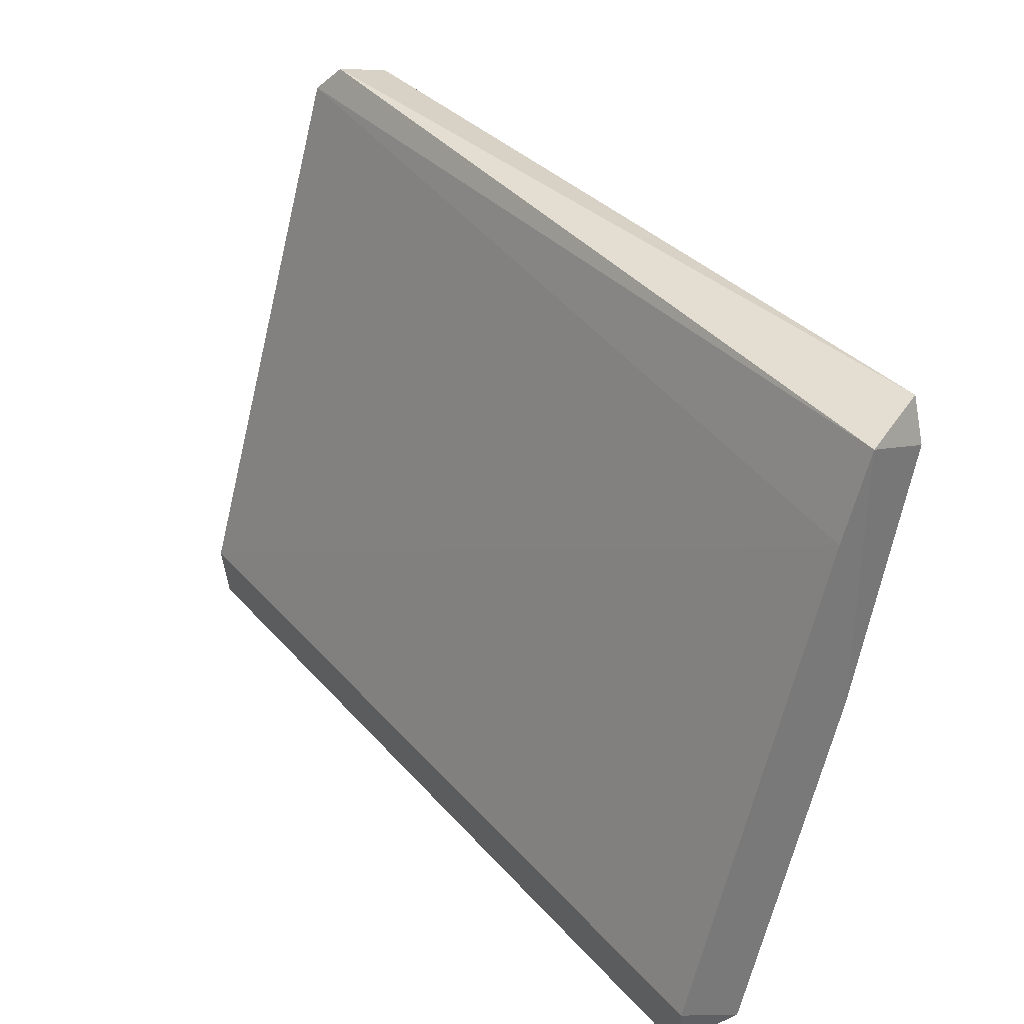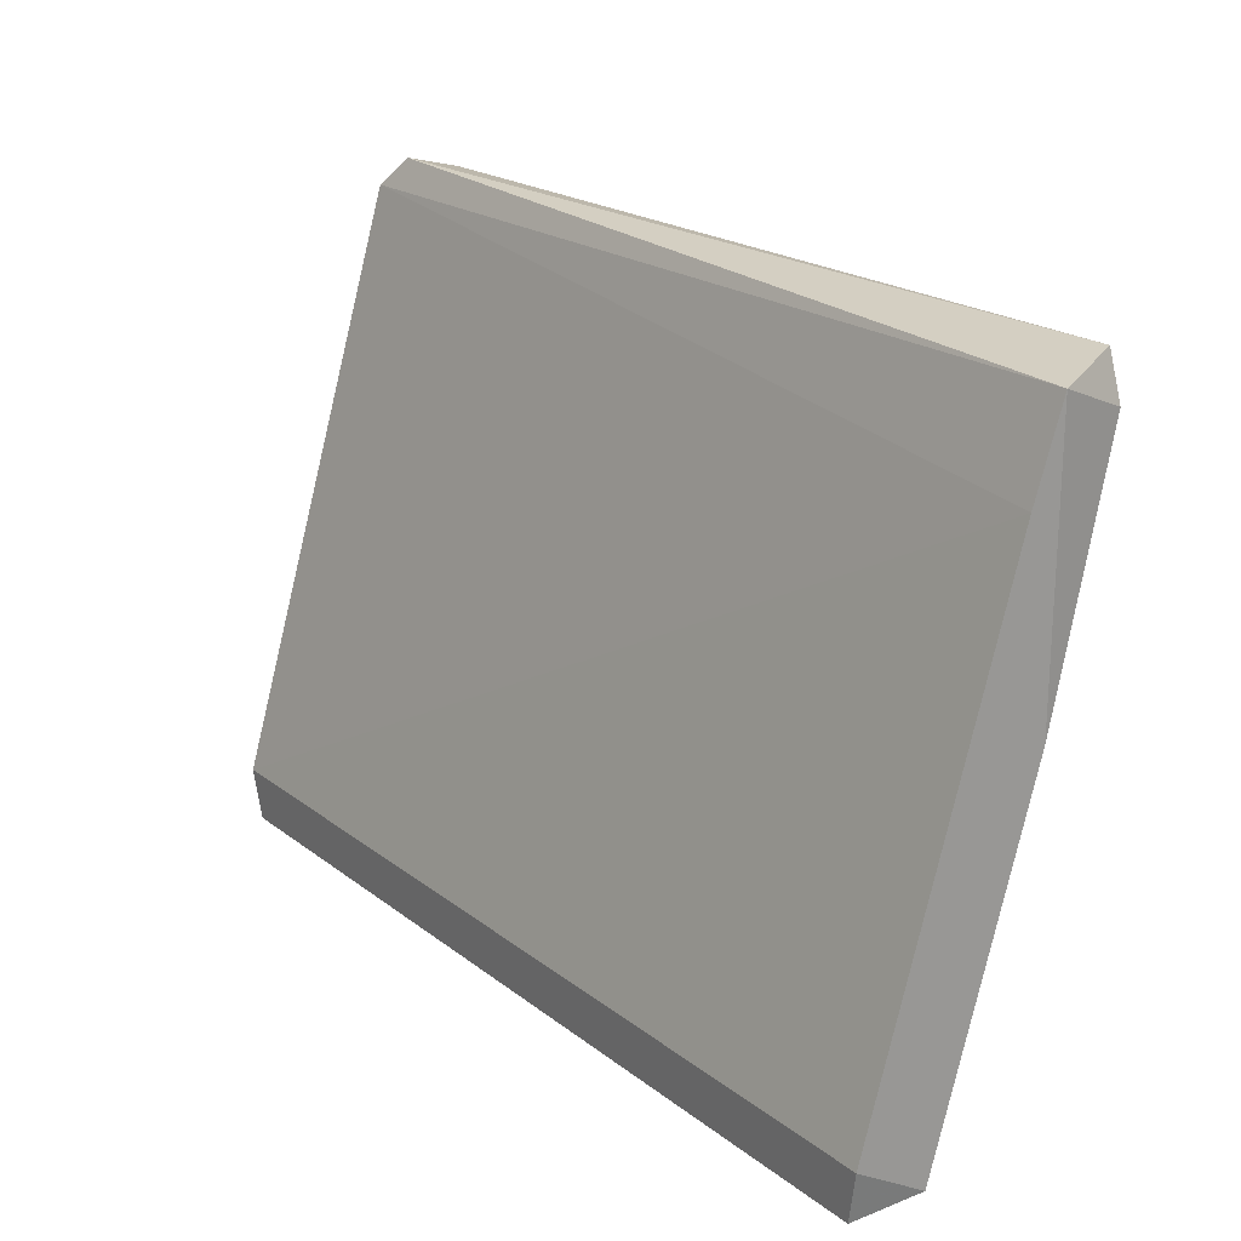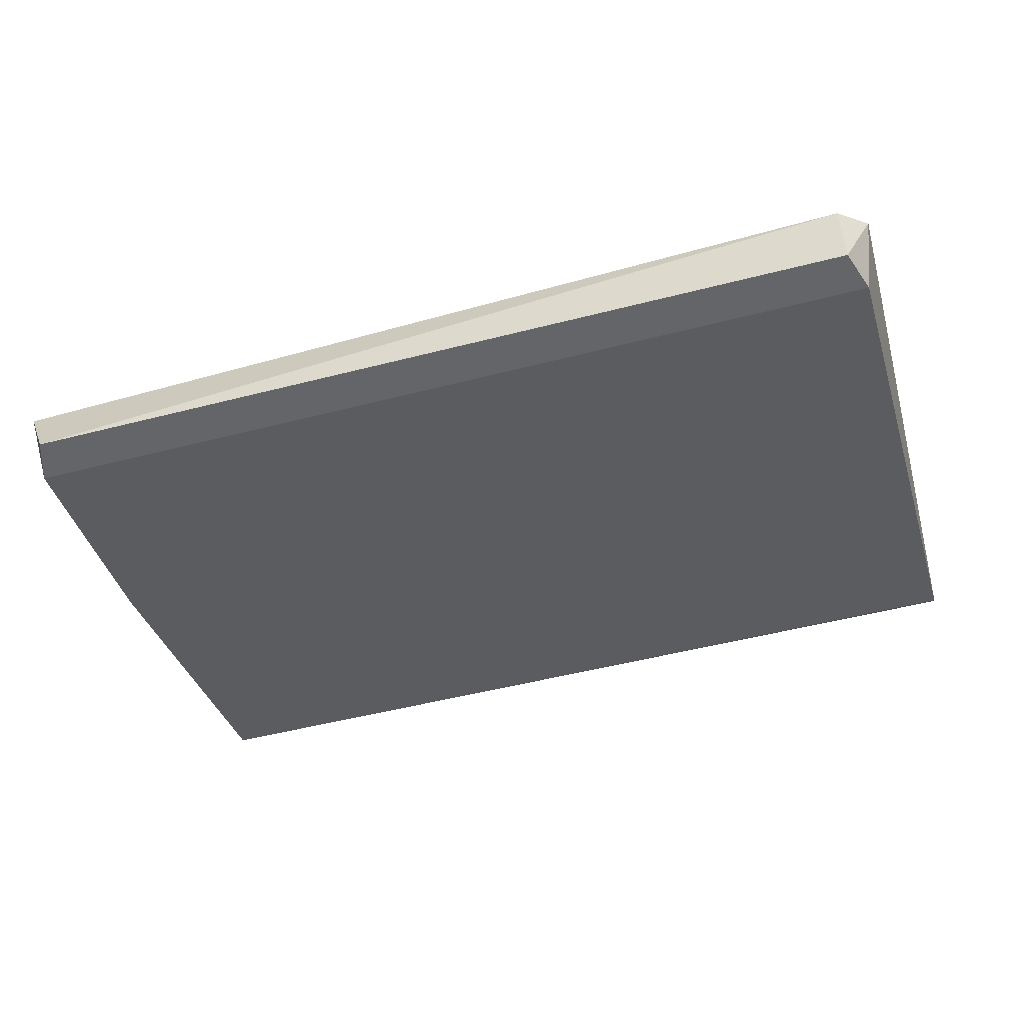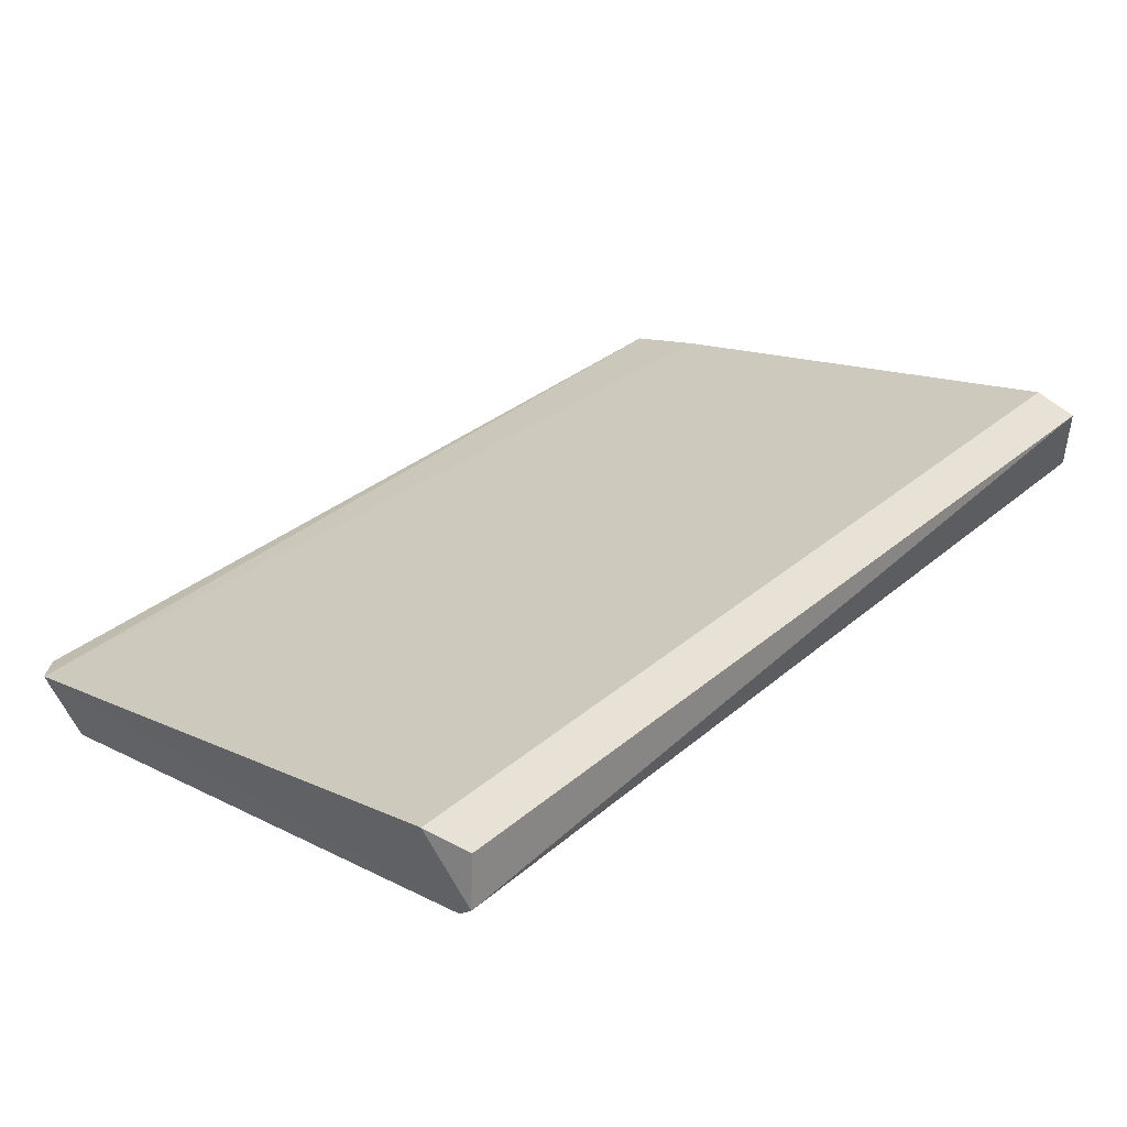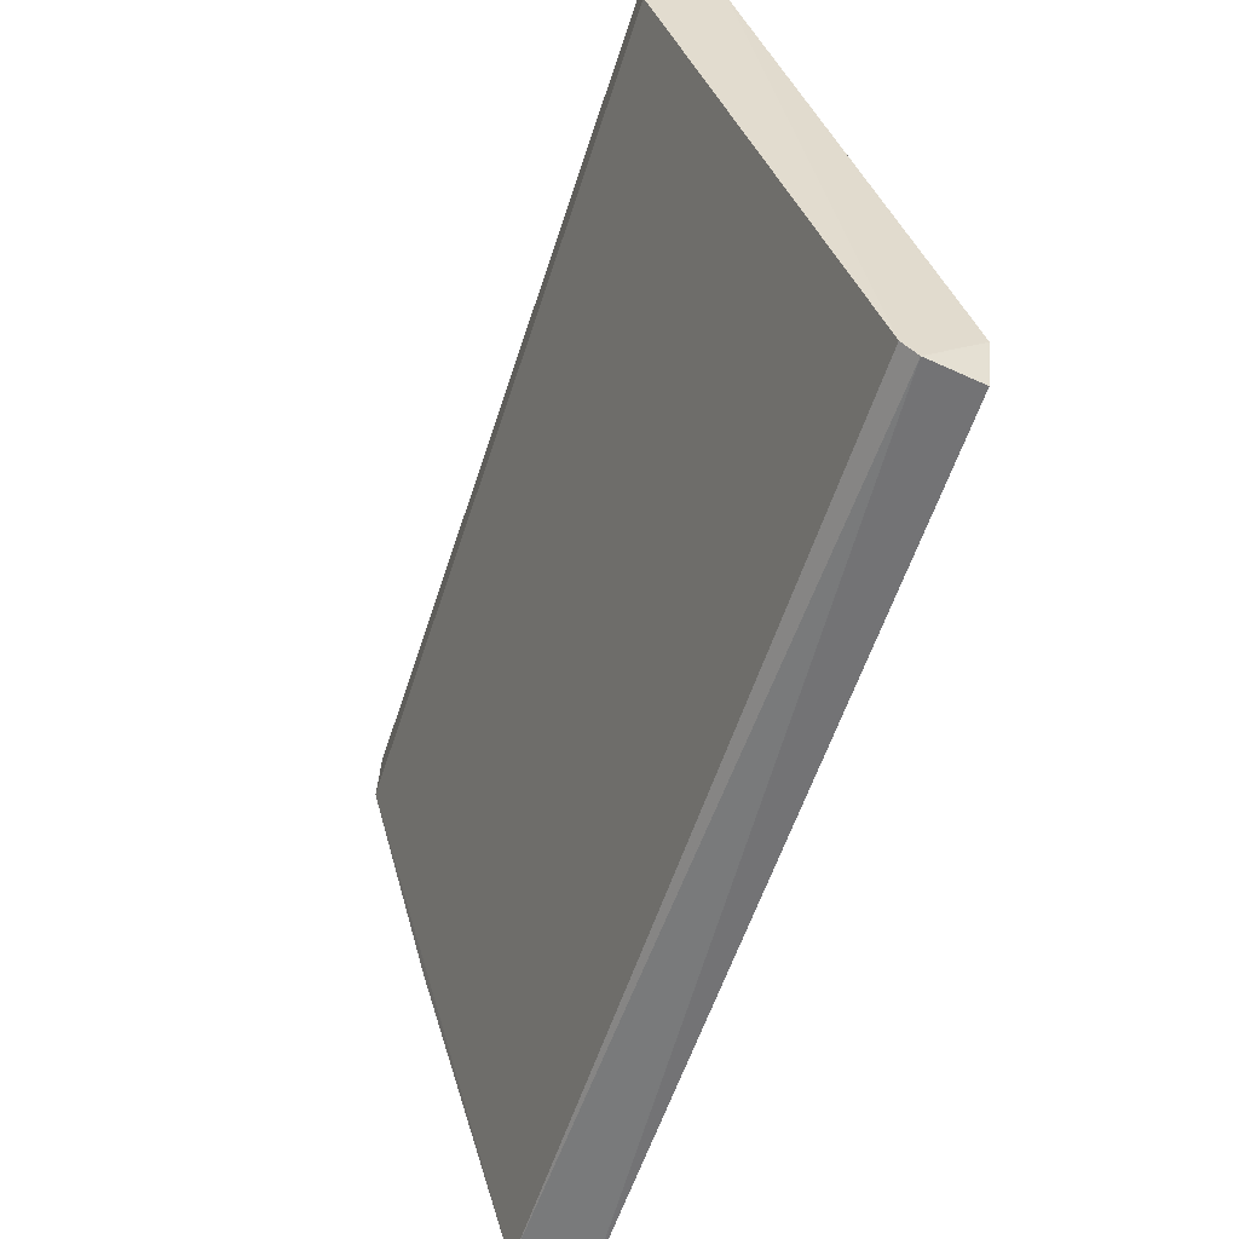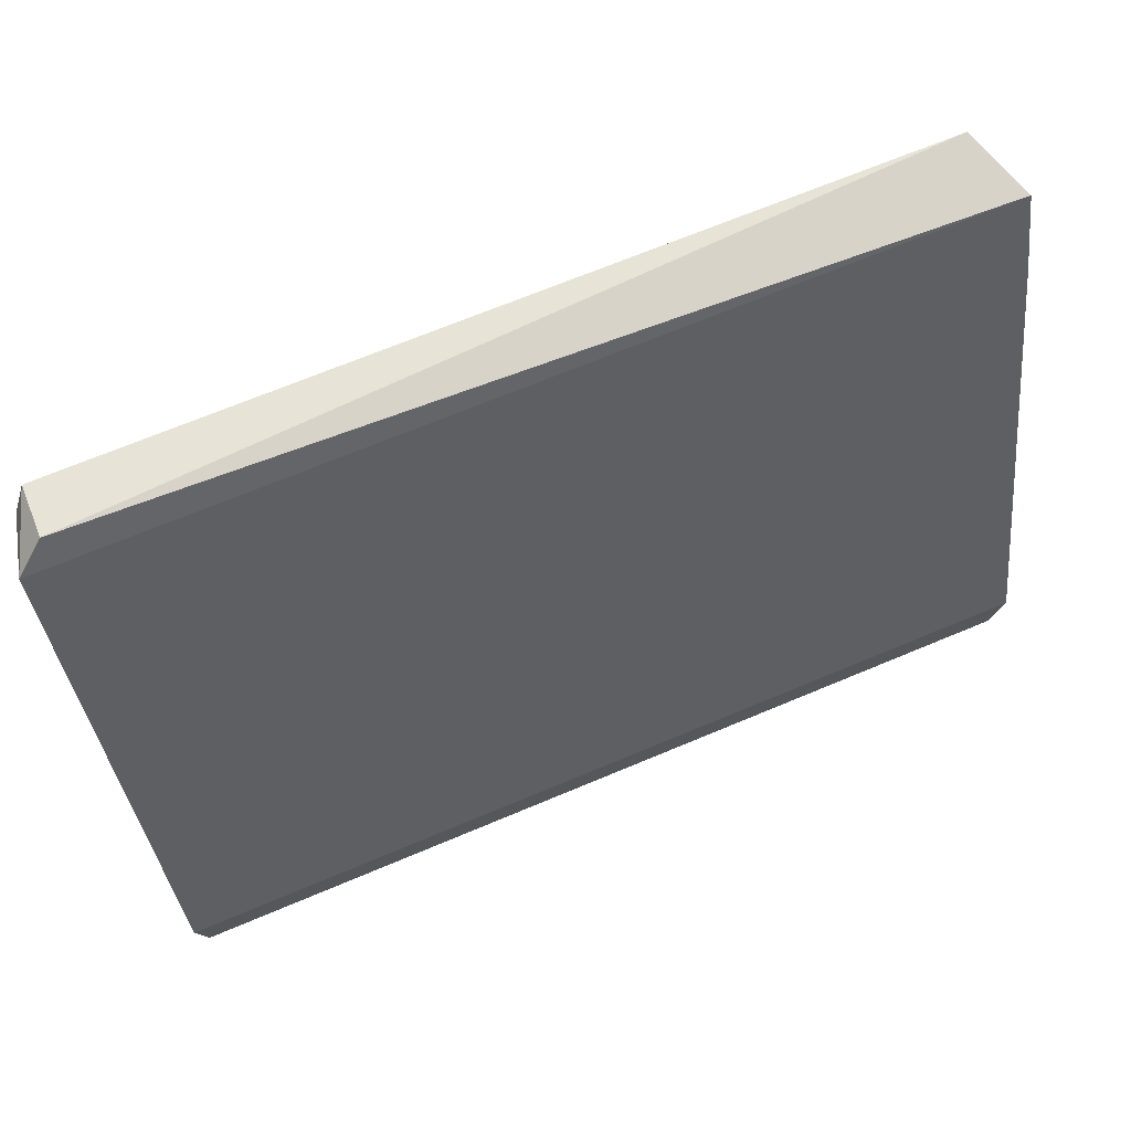
<metadata>
{"format":"obj","ext":"obj","renderer":"f3d","projection":"perspective","resolution":1024,"background":"white","views":[{"elev":34.3,"azim":55.4,"up":"+Y"},{"elev":20.6,"azim":53.5,"up":"+Y"},{"elev":-51.5,"azim":-164.4,"up":"+Z"},{"elev":37.4,"azim":-46.5,"up":"+Z"},{"elev":-57.8,"azim":-107.9,"up":"+Y"},{"elev":68.2,"azim":-22.9,"up":"+Y"}]}
</metadata>
<code>
g Generated convex submesh 1
v 0.2638 0.2019 -0.2103
v -0.2472 0.375 -0.2185
v -0.2638 0.3585 -0.2103
v -0.2638 0.004155 -0.1526
v 0.2638 0.02887 -0.1114
v 0.2638 0.3585 -0.2103
v -0.2555 0.342 -0.2515
v -0.2638 0.02887 -0.1114
v 0.2638 0.004155 -0.1526
v 0.2472 0.3667 -0.2515
v 0.258 2.776e-17 -0.1129
v 0.2555 0.342 -0.2515
v -0.258 5.551e-17 -0.1129
v 0.2638 0.3091 -0.1938
v -0.2472 0.3667 -0.2515
v -0.2638 -0.004121 -0.1444
g Generated convex submesh 1_0
f 16 11 13
f 6 2 3
f 6 5 1
f 7 4 3
f 8 3 4
f 9 1 5
f 9 4 7
f 10 2 6
f 11 5 8
f 11 9 5
f 12 6 1
f 12 1 9
f 12 9 7
f 12 10 6
f 12 7 10
f 13 11 8
f 14 6 3
f 14 5 6
f 14 3 8
f 14 8 5
f 15 3 2
f 15 7 3
f 15 2 10
f 15 10 7
f 16 8 4
f 16 4 9
f 16 9 11
f 16 13 8

</code>
